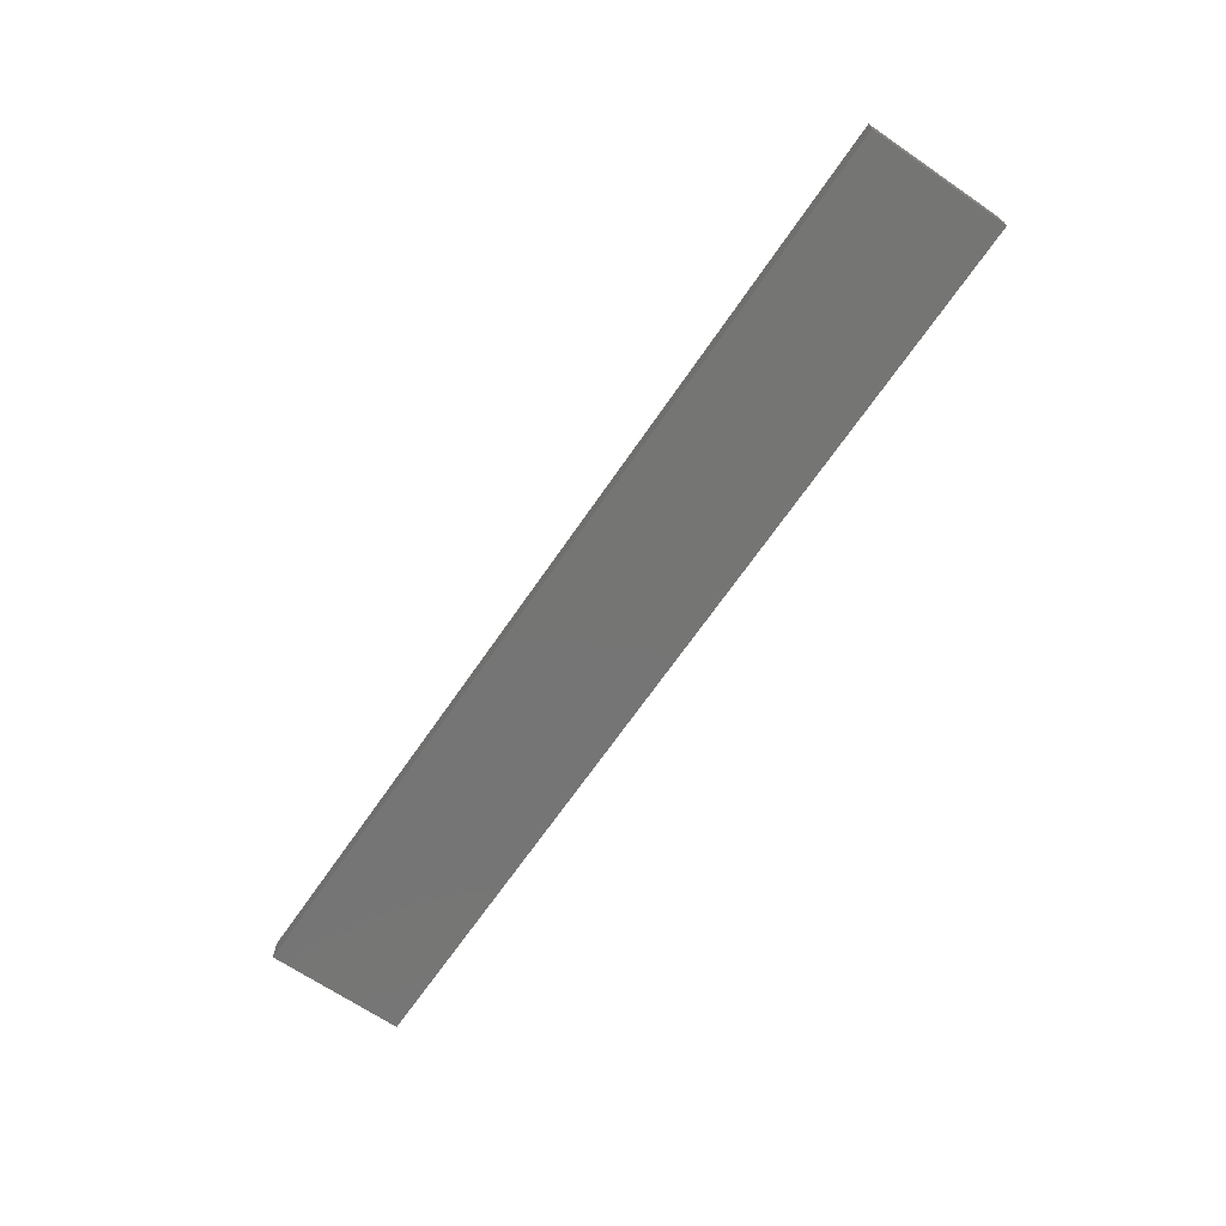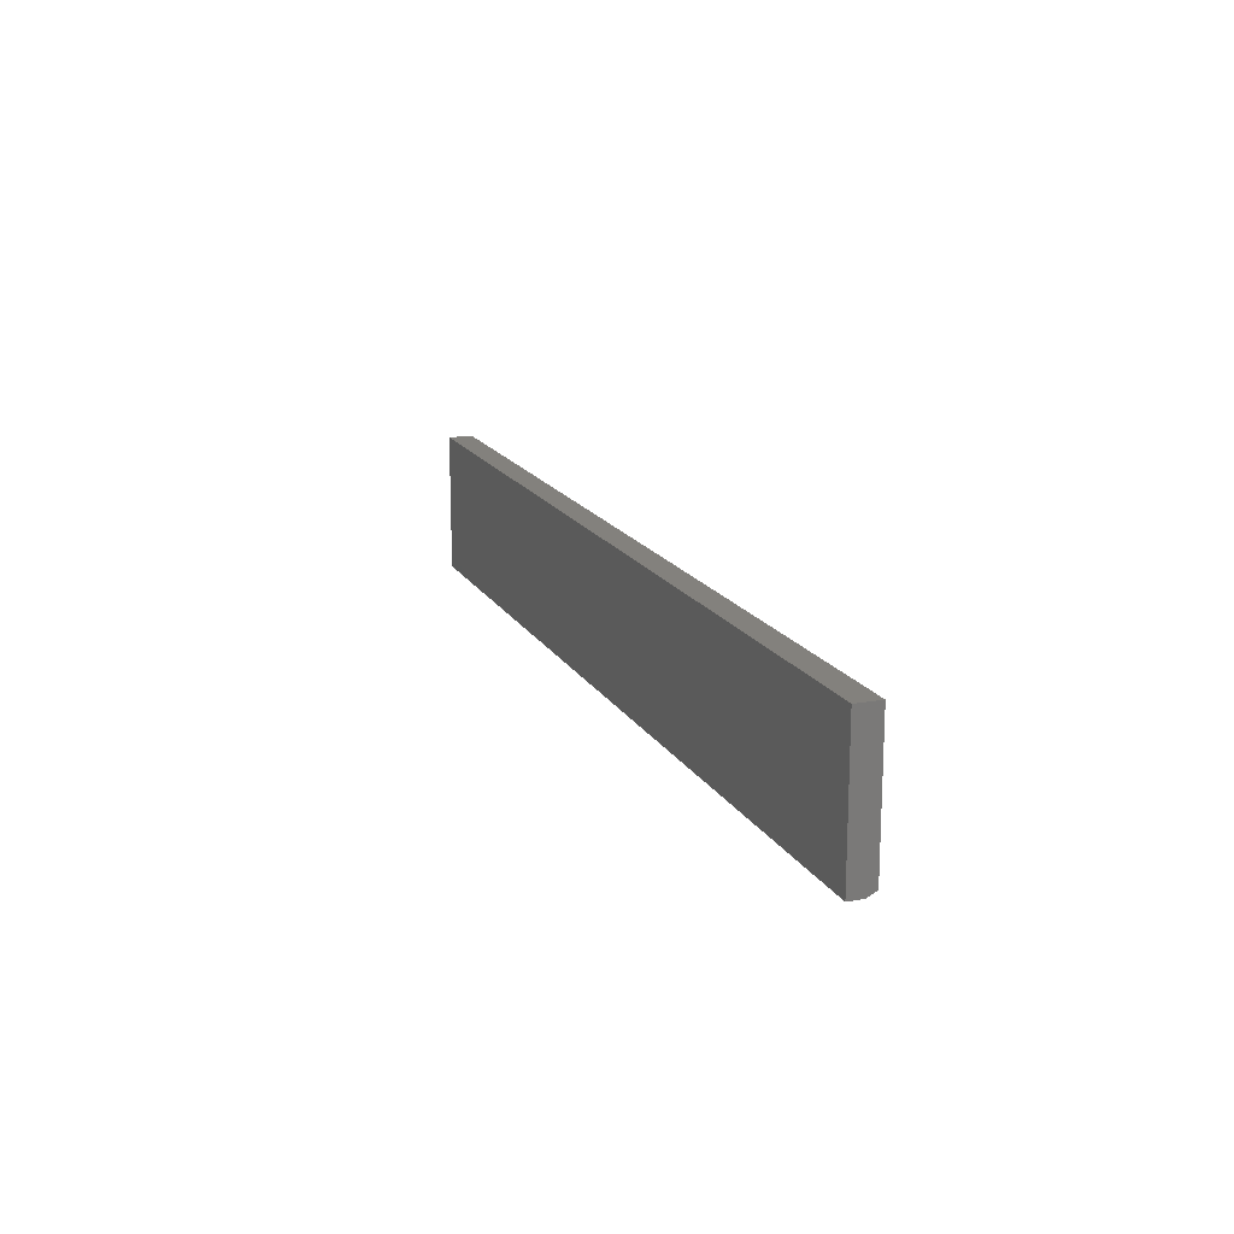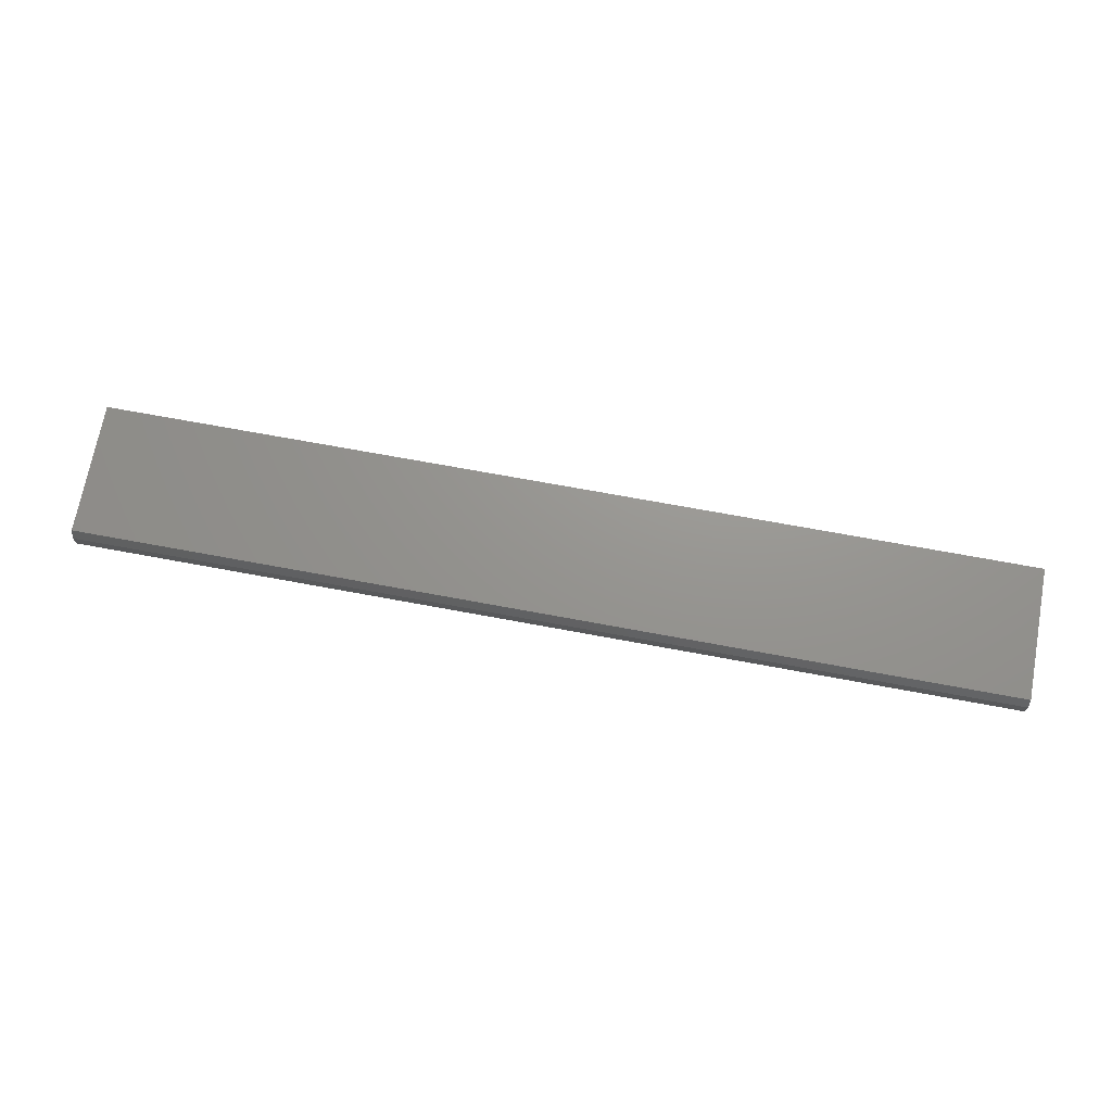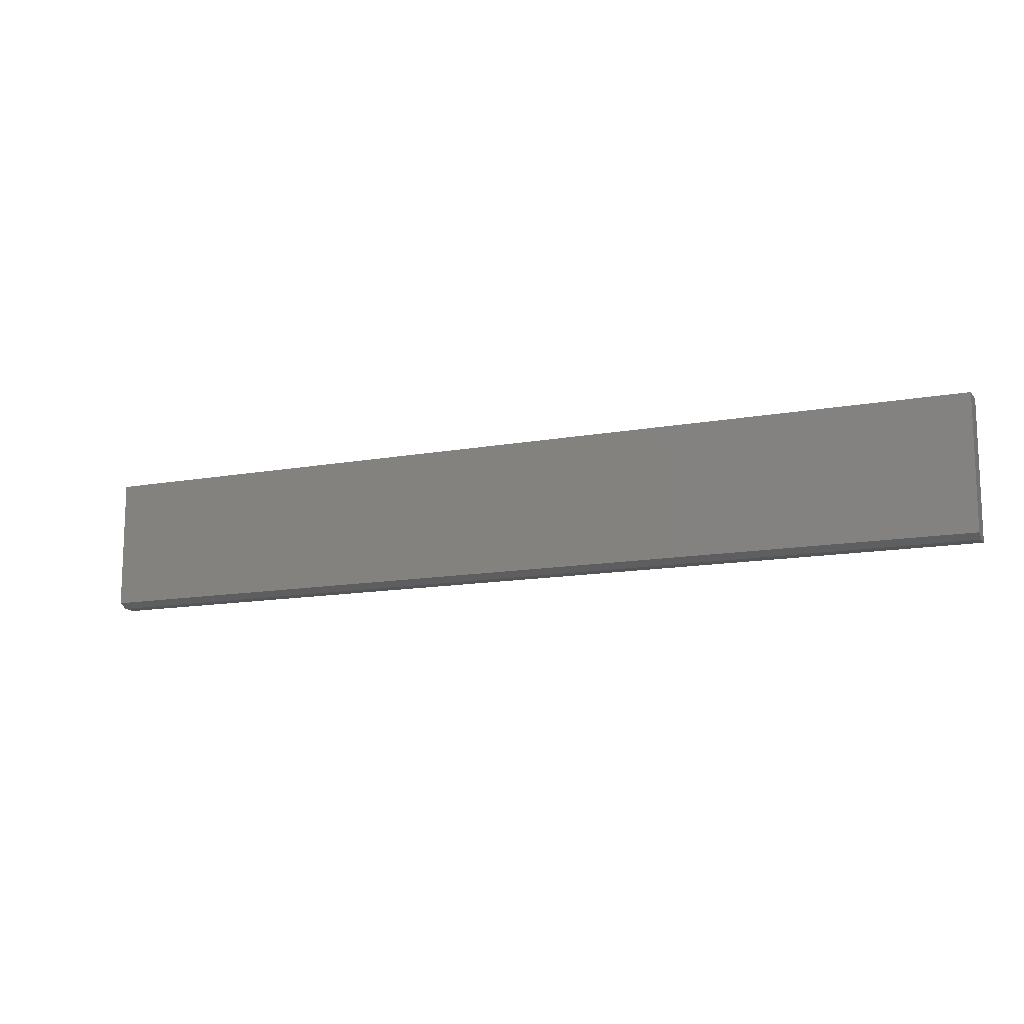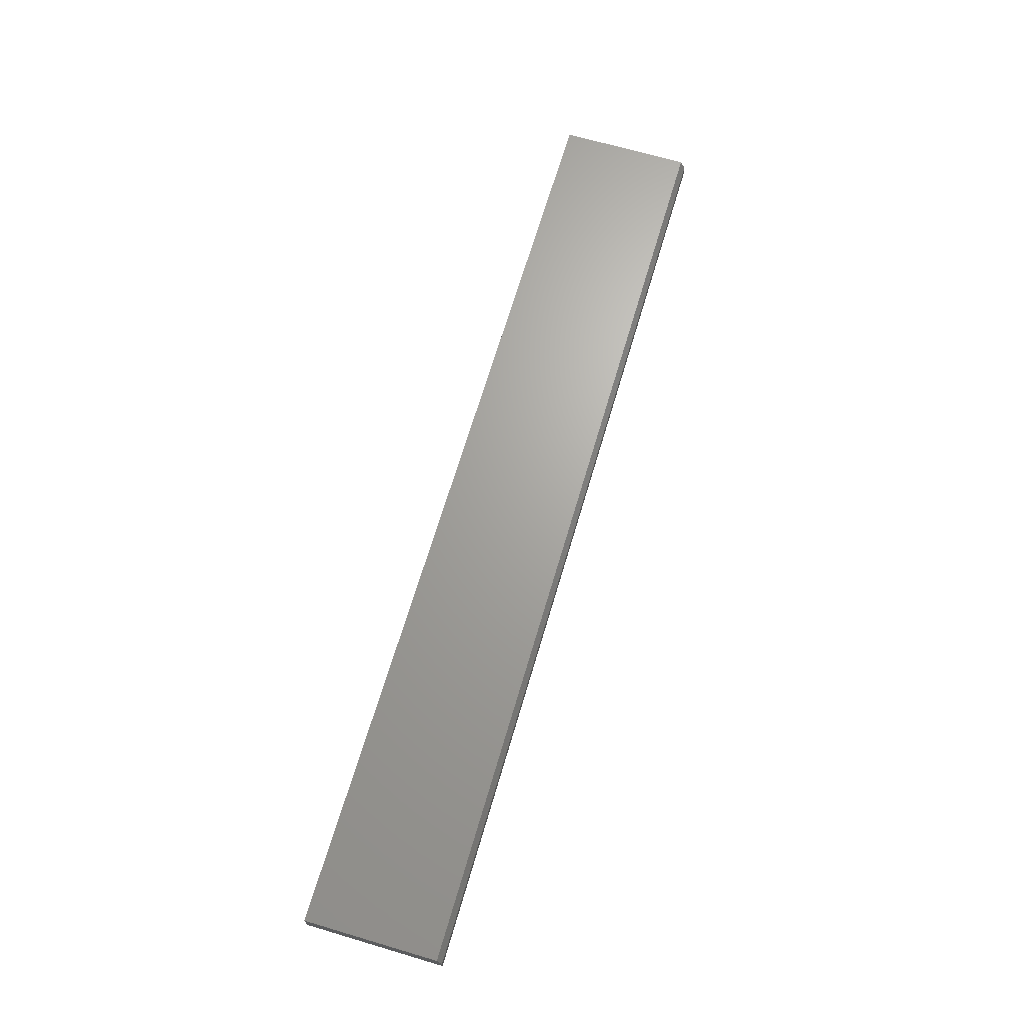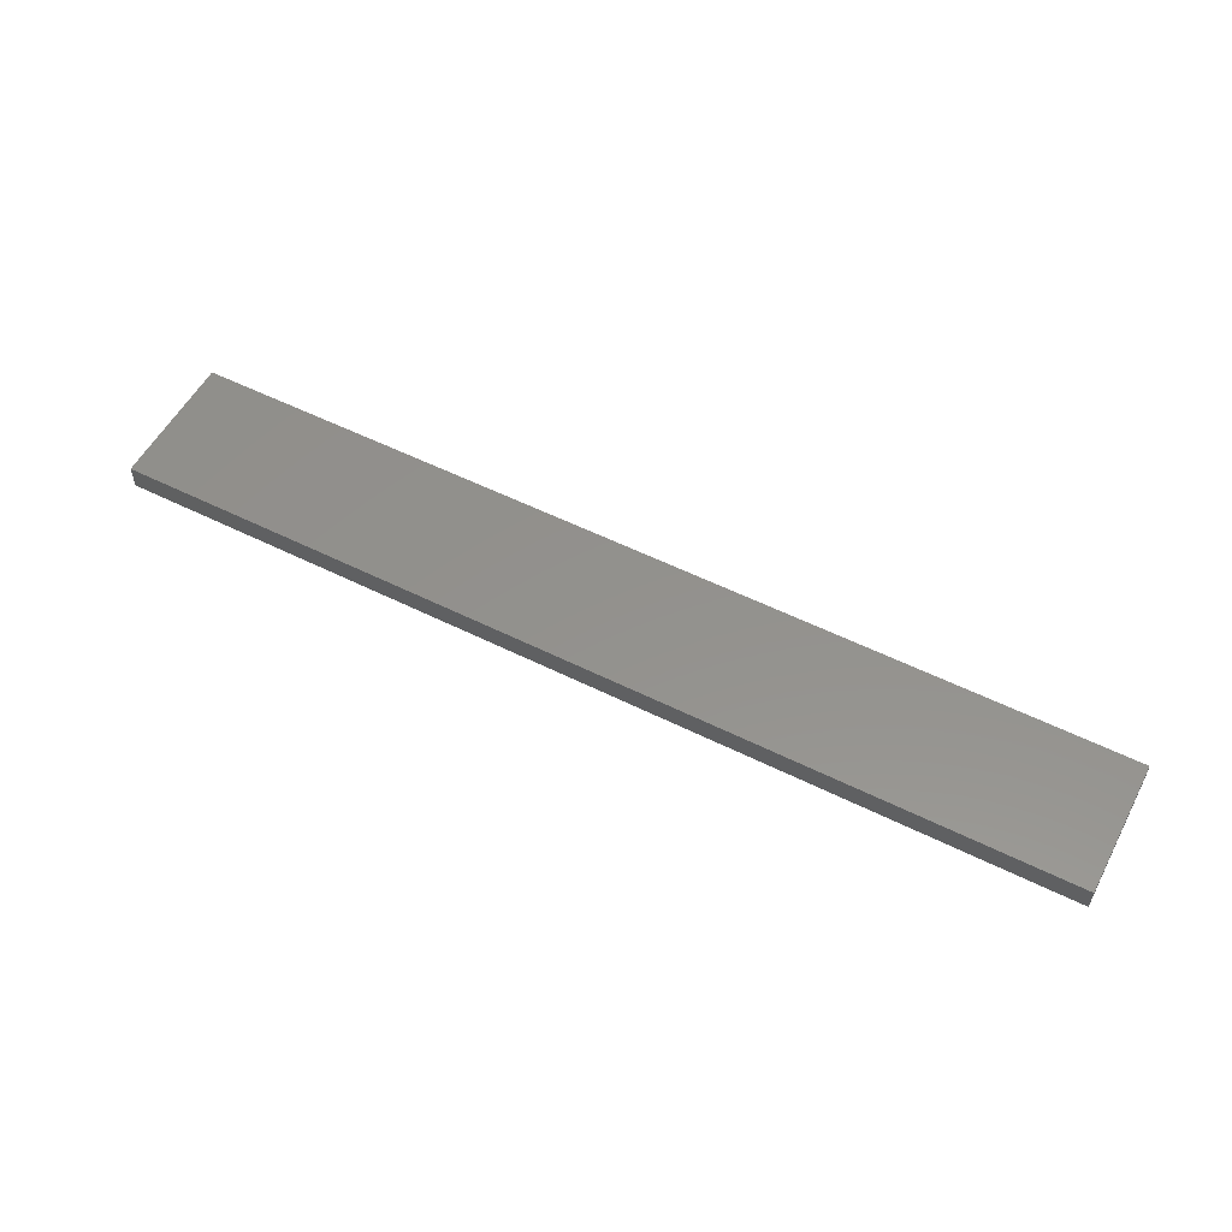
<metadata>
{"format":"stl","ext":"stl","renderer":"f3d","projection":"perspective","resolution":1024,"background":"white","views":[{"elev":-67.4,"azim":55.6,"up":"+Y"},{"elev":16.0,"azim":69.7,"up":"+Z"},{"elev":70.8,"azim":-169.5,"up":"+Y"},{"elev":-13.0,"azim":-156.8,"up":"+Z"},{"elev":67.4,"azim":106.5,"up":"+Y"},{"elev":55.1,"azim":27.7,"up":"+Y"}]}
</metadata>
<code>
# stl→obj: 10 verts, 16 faces
v -0.75 4.337e-19 -0.1016
v -0.75 1.227e-17 0.1117
v 0.75 1.67e-16 -0.1016
v 0.75 1.788e-16 0.1117
v -0.75 -0.03906 0.1117
v -0.75 -0.03906 -0.1094
v -0.75 -0.01562 -0.1094
v 0.75 -0.03906 0.1117
v 0.75 -0.03906 -0.1094
v 0.75 -0.01562 -0.1094
f 1 2 3
f 3 2 4
f 5 2 6
f 6 2 1
f 6 1 7
f 4 8 3
f 3 8 9
f 3 9 10
f 6 7 9
f 9 7 10
f 7 1 10
f 10 1 3
f 6 9 5
f 5 9 8
f 8 4 5
f 5 4 2

</code>
